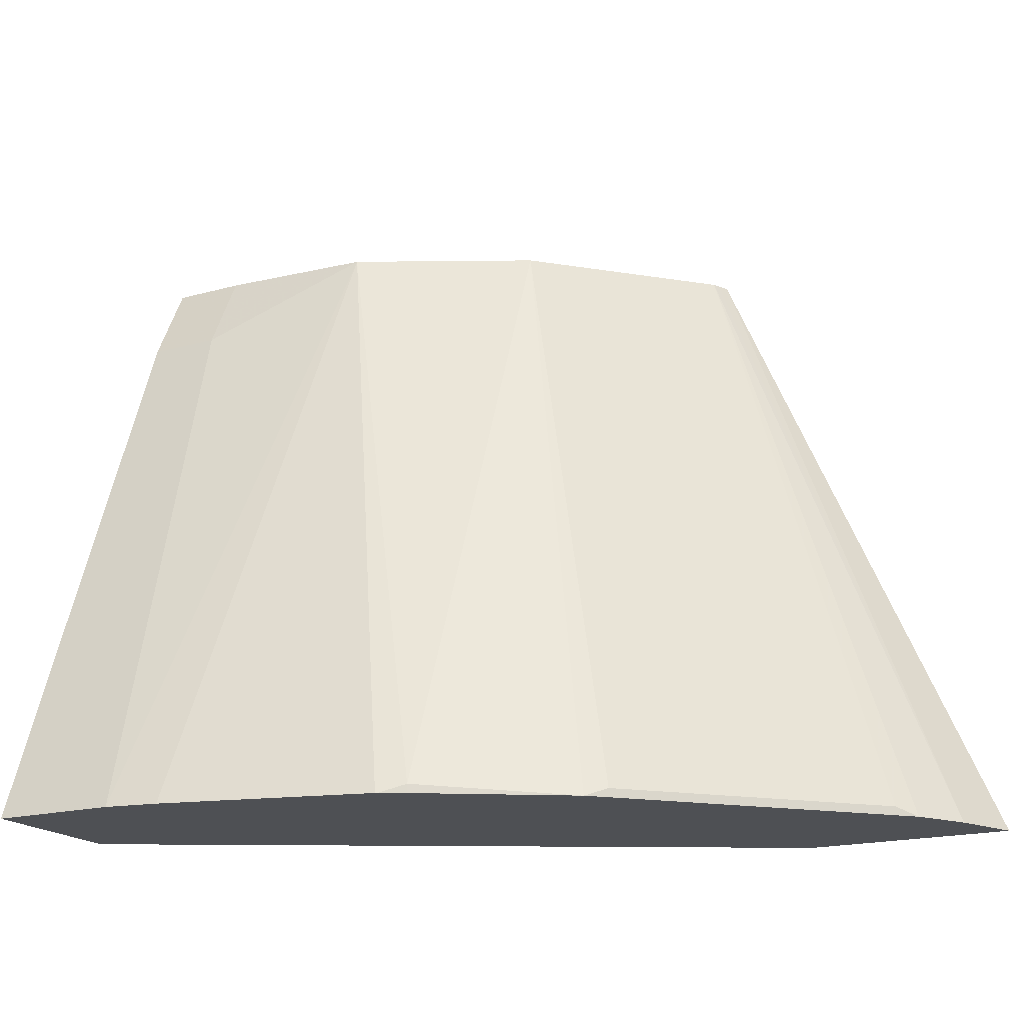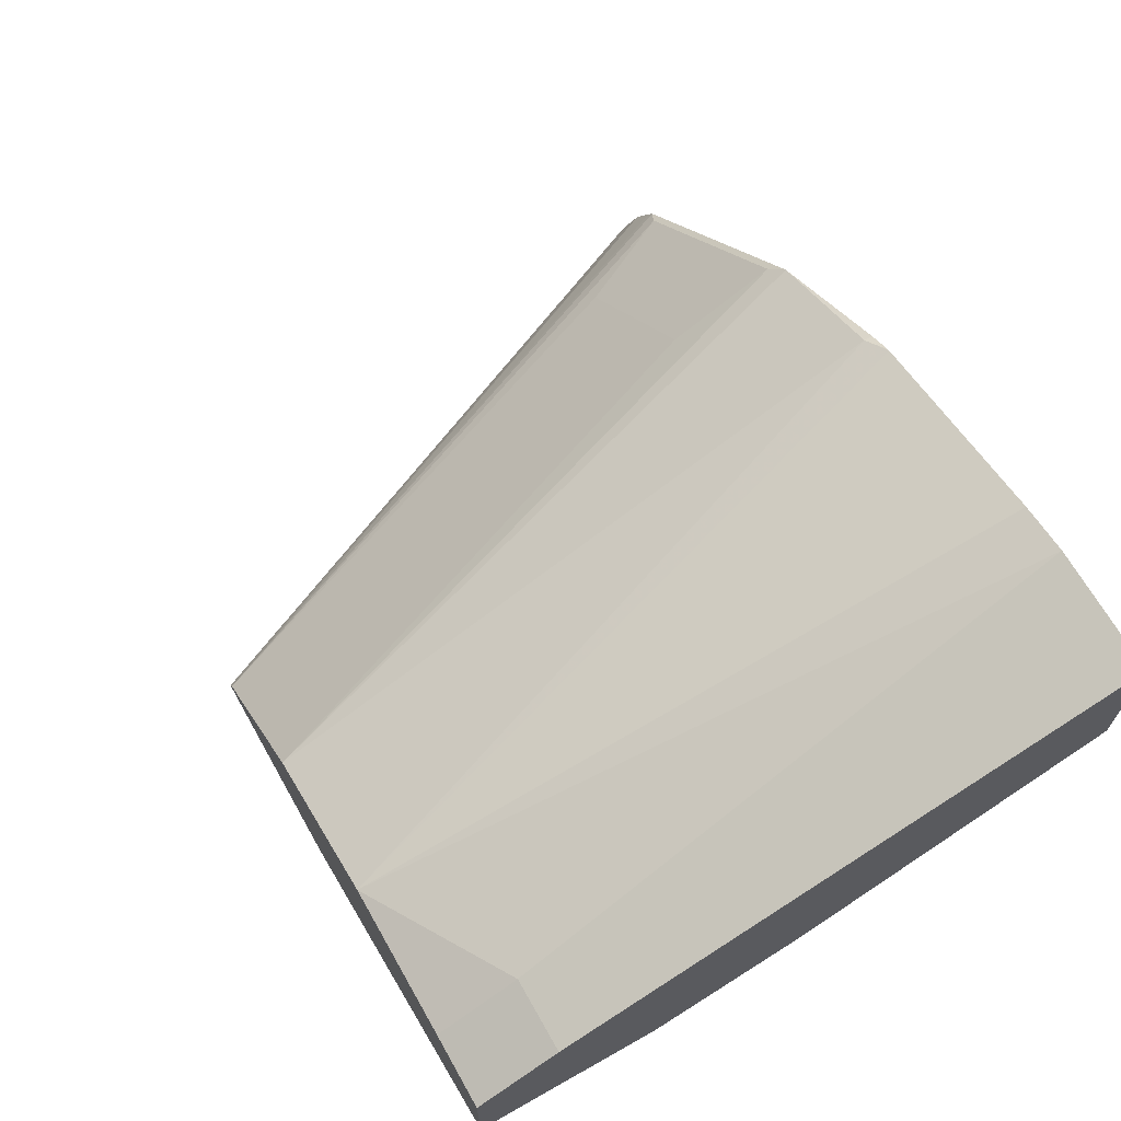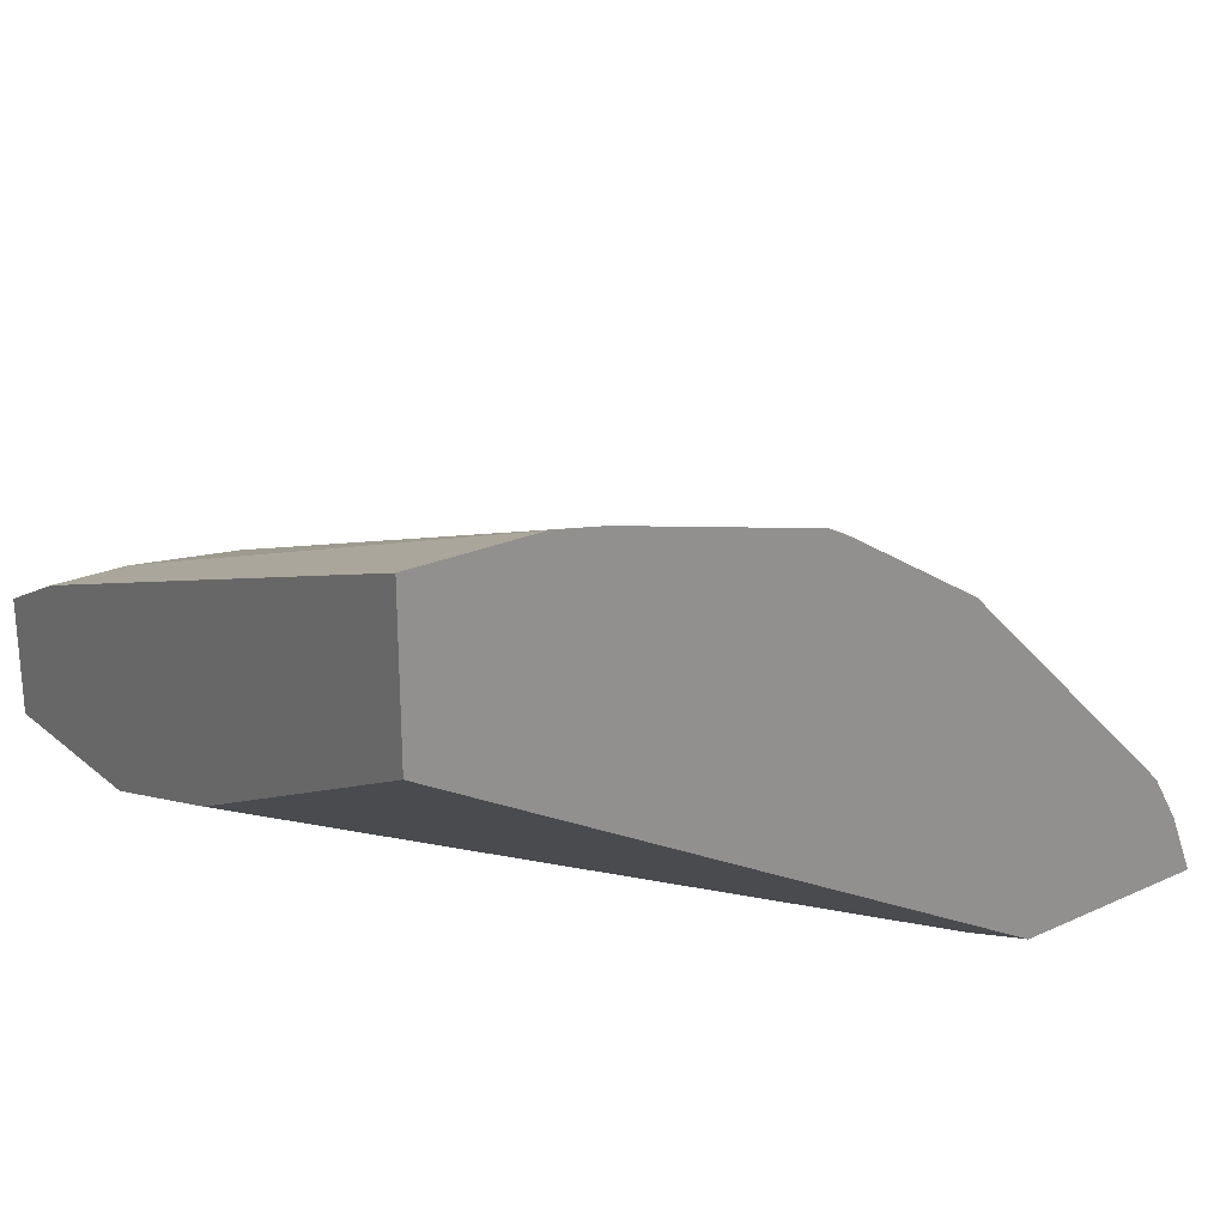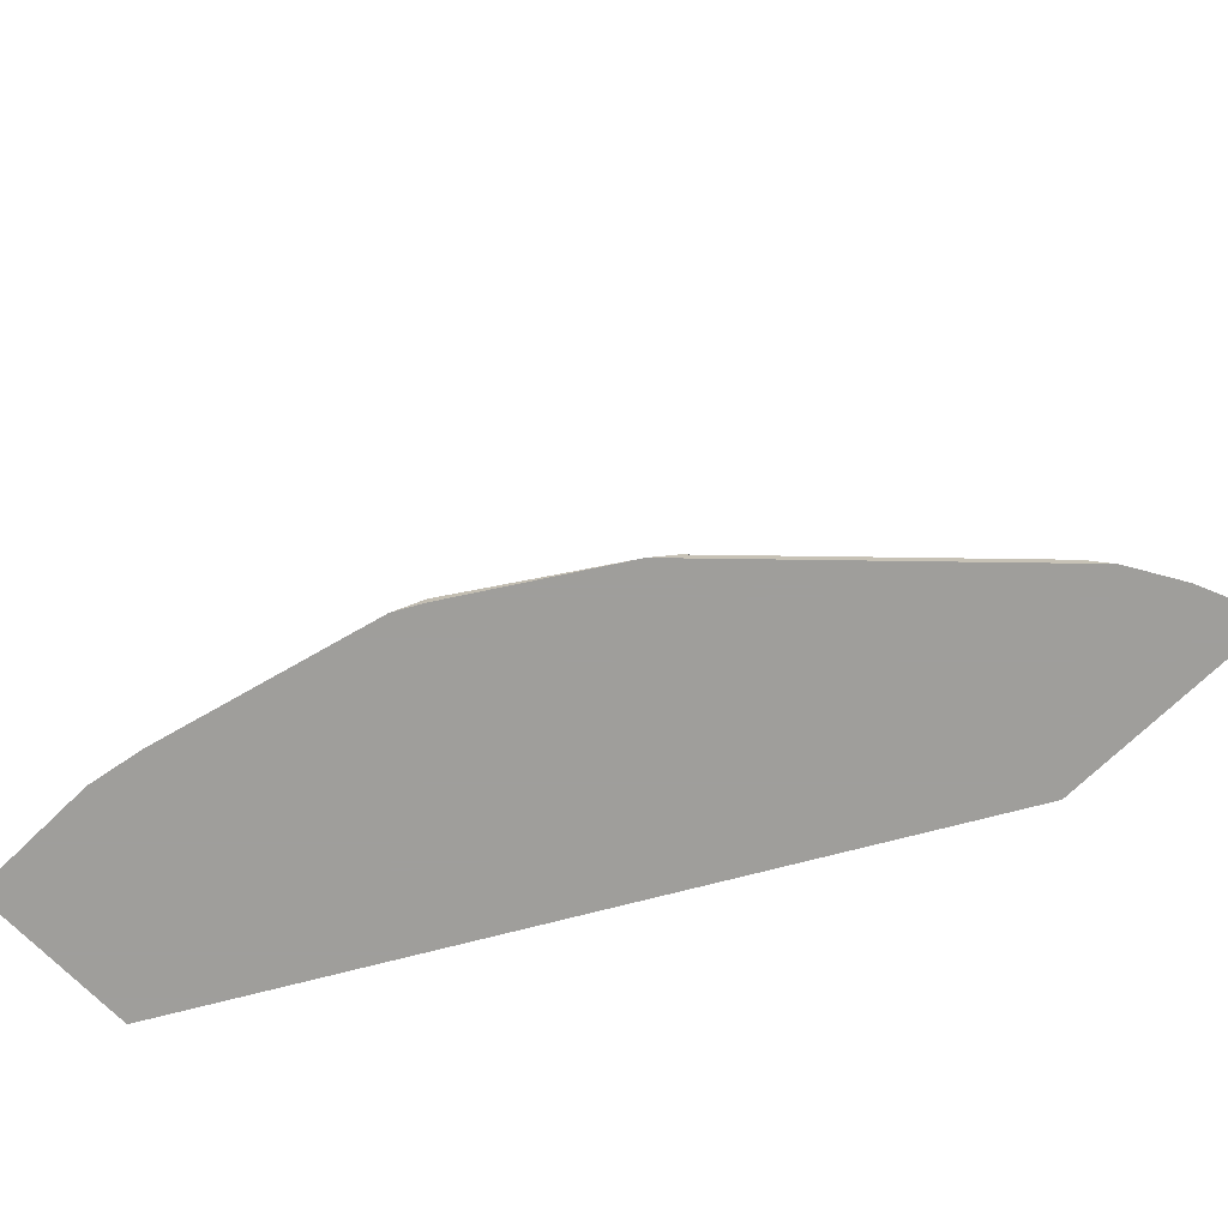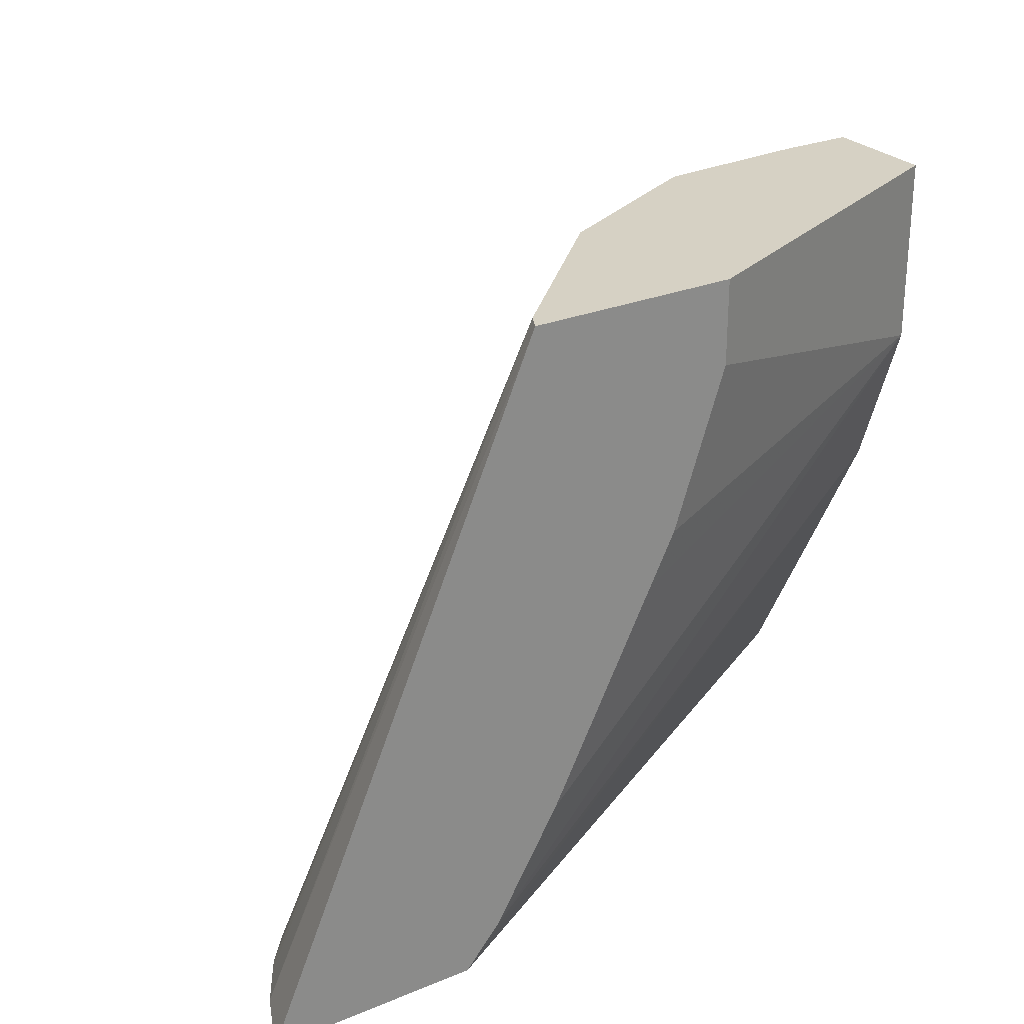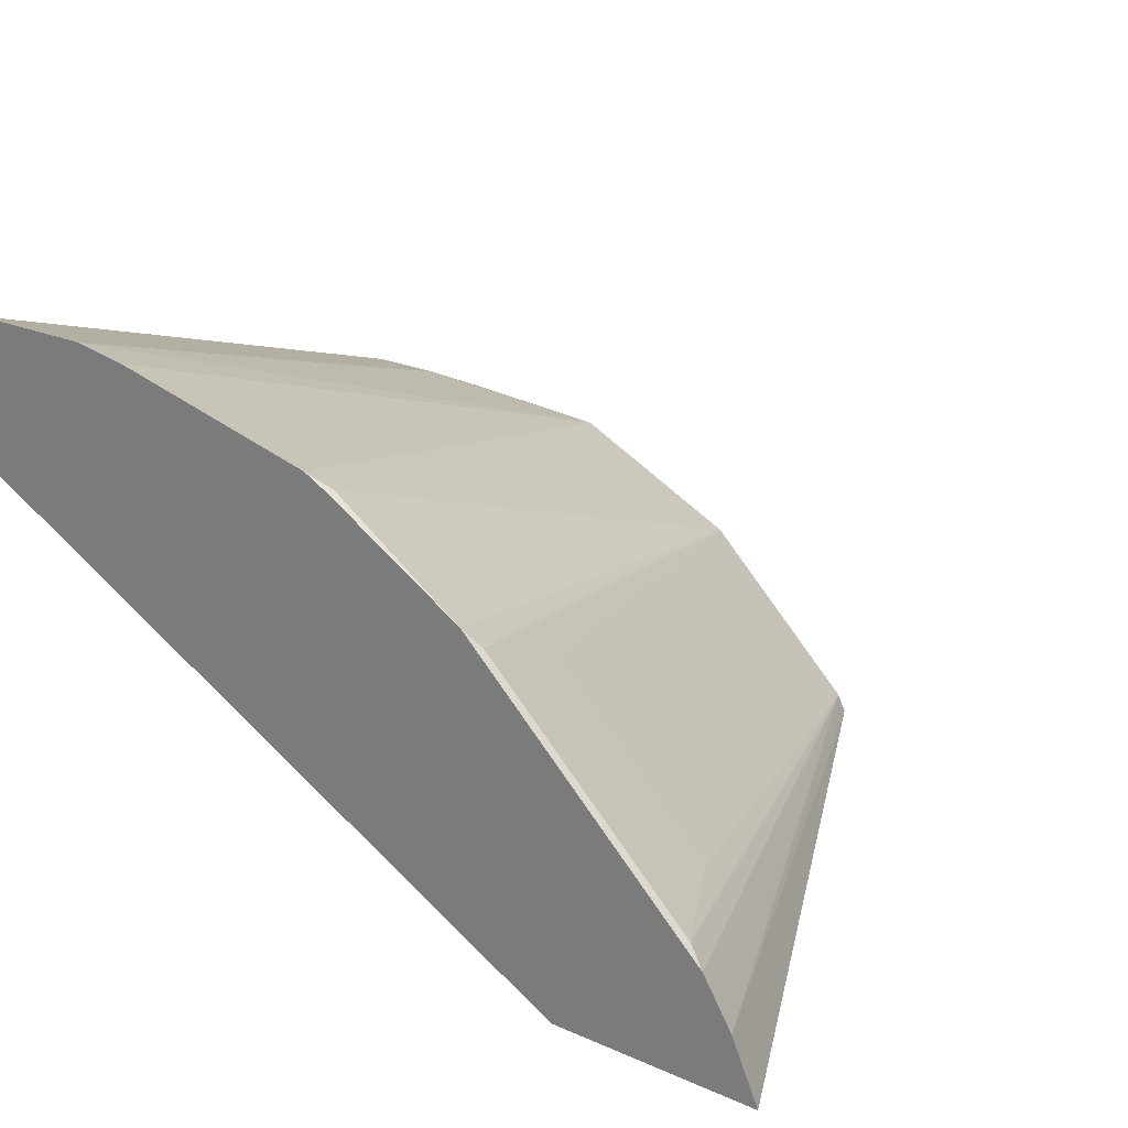
<metadata>
{"format":"obj","ext":"obj","renderer":"f3d","projection":"perspective","resolution":1024,"background":"white","views":[{"elev":-18.7,"azim":-152.3,"up":"+Z"},{"elev":67.1,"azim":60.5,"up":"+Y"},{"elev":24.0,"azim":143.2,"up":"+Y"},{"elev":-70.8,"azim":-135.8,"up":"+Z"},{"elev":26.8,"azim":-32.7,"up":"+Z"},{"elev":24.5,"azim":-144.7,"up":"+Y"}]}
</metadata>
<code>
v -0.01137 0.2577 0.6462
v -0.01137 0.2577 0.5748
v -0.01137 0.3012 0.6462
v -0.1487 0.1982 0.6462
v -0.01137 0.2775 0.5153
v -0.1487 0.1982 0.6144
v -0.1685 0.1982 0.5549
v -0.1784 0.1982 0.535
v -0.1981 0.1982 0.4956
v -0.2179 0.1982 0.456
v -0.2428 0.1982 0.4137
v -0.01137 0.3105 0.6277
v -0.03967 0.3012 0.6462
v -0.2279 0.1982 0.6462
v -0.01137 0.2973 0.4757
v -0.2562 0.1982 0.3981
v -0.01137 0.3171 0.6144
v -0.03967 0.3105 0.6277
v -0.09913 0.2973 0.6462
v -0.2259 0.2024 0.6462
v -0.3251 0.2223 0.3981
v -0.3355 0.1982 0.3981
v -0.01137 0.3011 0.4681
v -0.01137 0.3361 0.3981
v -0.01137 0.3956 0.3981
v -0.03967 0.3171 0.6144
v -0.107 0.2934 0.6462
v -0.05947 0.3956 0.3981
v -0.0793 0.3921 0.3981
v -0.1586 0.372 0.3981
v -0.1685 0.3667 0.4014
v -0.2246 0.2048 0.6462
v -0.3167 0.2364 0.3981
v -0.1231 0.2853 0.6462
v -0.1594 0.3716 0.3981
v -0.1685 0.3667 0.3981
v -0.2213 0.3337 0.3981
v -0.1652 0.2643 0.6462
v -0.2874 0.2478 0.441
v -0.3072 0.2478 0.4014
v -0.3138 0.2412 0.3981
v -0.2346 0.3204 0.3981
v -0.2279 0.327 0.4014
v -0.2279 0.3072 0.441
v -0.2478 0.2874 0.441
v -0.3072 0.2478 0.3981
v -0.2478 0.3072 0.4014
v -0.2478 0.3072 0.3981
f 17 28 26
f 20 32 21
f 19 30 31
f 19 29 30
f 19 28 29
f 19 26 28
f 18 26 19
f 19 31 27
f 17 25 28
f 16 42 37
f 16 28 25
f 16 29 28
f 16 30 29
f 16 35 30
f 16 36 35
f 16 37 36
f 16 48 42
f 21 32 33
f 16 46 48
f 16 25 24
f 27 31 34
f 40 48 46
f 31 35 36
f 16 41 46
f 43 45 44
f 43 47 45
f 42 47 43
f 42 48 47
f 40 47 48
f 40 45 47
f 40 46 41
f 39 45 40
f 30 35 31
f 38 45 39
f 38 43 44
f 37 43 38
f 32 38 39
f 32 41 33
f 32 40 41
f 32 39 40
f 31 38 34
f 31 37 38
f 31 36 37
f 38 44 45
f 16 33 41
f 37 42 43
f 16 22 21
f 2 6 7
f 1 6 2
f 1 4 6
f 1 14 4
f 1 20 14
f 1 32 20
f 1 38 32
f 1 34 38
f 1 27 34
f 2 7 8
f 1 19 27
f 1 3 13
f 1 12 3
f 1 17 12
f 1 24 25
f 1 23 24
f 1 15 23
f 1 5 15
f 1 2 5
f 16 21 33
f 1 13 19
f 2 8 9
f 1 25 17
f 2 10 11
f 2 9 10
f 16 24 23
f 15 16 23
f 14 21 22
f 14 20 21
f 12 26 18
f 12 17 26
f 5 16 15
f 5 11 16
f 4 7 6
f 13 18 19
f 4 9 8
f 2 11 5
f 4 8 7
f 3 18 13
f 4 14 22
f 4 22 16
f 3 12 18
f 4 16 11
f 4 11 10
f 4 10 9

</code>
